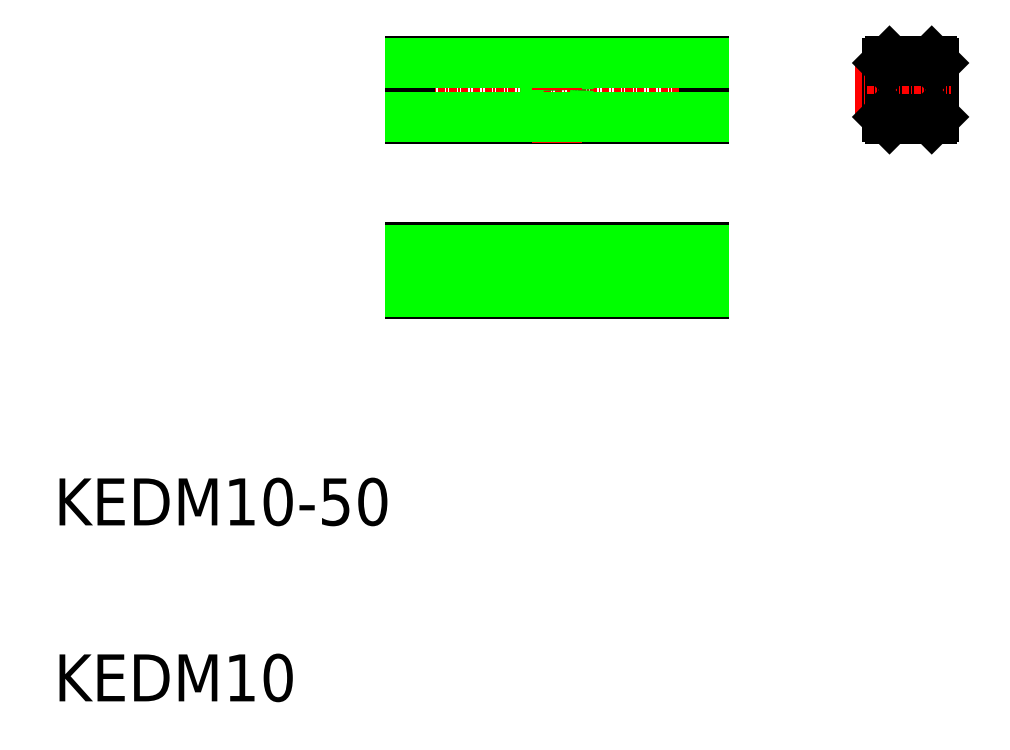
<metadata>
{"format":"dxf","ext":"dxf","renderer":"ezdxf+matplotlib","layout":"modelspace","background":"white","min_lineweight":24,"dpi":150}
</metadata>
<code>
0
SECTION
2
ENTITIES
0
LINE
8
CENTER
10
77.43
20
124.2
30
0
11
134.1
21
124.2
31
0
0
LINE
8
0
10
80.76
20
129.2
30
0
11
130.8
21
129.2
31
0
0
LINE
8
0
10
80.76
20
119.2
30
0
11
130.8
21
119.2
31
0
0
LINE
8
0
10
80.76
20
97.41
30
0
11
130.8
21
97.41
31
0
0
LINE
8
0
10
80.76
20
89.41
30
0
11
130.8
21
89.41
31
0
0
TEXT
8
0
10
20
20
50
30
0
40
8
1
KEDM10-50
0
TEXT
8
0
10
20
20
20
30
0
40
8
1
KEDM10
0
LINE
8
0
10
80.76
20
89.41
30
0
11
80.76
21
97.41
31
0
0
LINE
8
0
10
80.76
20
119.2
30
0
11
80.76
21
129.2
31
0
0
LINE
8
0
10
93.26
20
89.41
30
0
11
93.26
21
89.41
31
0
0
LINE
8
CENTER
10
105.8
20
99.04
30
0
11
105.8
21
86.1
31
0
0
LINE
8
0
10
104.1
20
97.41
30
0
11
104.1
21
89.41
31
0
0
LINE
8
0
10
103.8
20
97.41
30
0
11
103.8
21
89.41
31
0
0
LINE
8
0
10
107.8
20
97.41
30
0
11
107.8
21
89.41
31
0
0
LINE
8
0
10
107.4
20
97.41
30
0
11
107.4
21
89.41
31
0
0
LINE
8
0
10
130.8
20
89.41
30
0
11
130.8
21
97.41
31
0
0
CIRCLE
8
0
10
105.8
20
124.2
30
0
40
1.621
0
CIRCLE
8
0
10
105.8
20
124.2
30
0
40
2
0
LINE
8
CENTER
10
105.8
20
131.4
30
0
11
105.8
21
115.2
31
0
0
LINE
8
0
10
130.8
20
119.2
30
0
11
130.8
21
129.2
31
0
0
LINE
8
0
10
170.1
20
119.6
30
0
11
170.1
21
128.8
31
0
0
LINE
8
0
10
162.1
20
119.6
30
0
11
162.1
21
128.8
31
0
0
LINE
8
CENTER
10
156.6
20
124.2
30
0
11
172.9
21
124.2
31
0
0
LINE
8
0
10
162.5
20
119.2
30
0
11
169.7
21
119.2
31
0
0
LINE
8
0
10
162.1
20
119.6
30
0
11
162.5
21
119.2
31
0
0
LINE
8
0
10
170.1
20
119.6
30
0
11
169.7
21
119.2
31
0
0
LINE
8
0
10
162.5
20
129.2
30
0
11
169.7
21
129.2
31
0
0
LINE
8
0
10
162.5
20
129.2
30
0
11
162.1
21
128.8
31
0
0
LINE
8
0
10
169.7
20
129.2
30
0
11
170.1
21
128.8
31
0
0
LINE
8
0
10
80.76
20
128.8
30
0
11
130.8
21
128.8
31
0
0
LINE
8
0
10
80.76
20
119.6
30
0
11
130.8
21
119.6
31
0
0
LINE
8
0
10
80.76
20
97.01
30
0
11
130.8
21
97.01
31
0
0
LINE
8
0
10
80.76
20
89.81
30
0
11
130.8
21
89.81
31
0
0
ENDSEC
0
EOF

</code>
